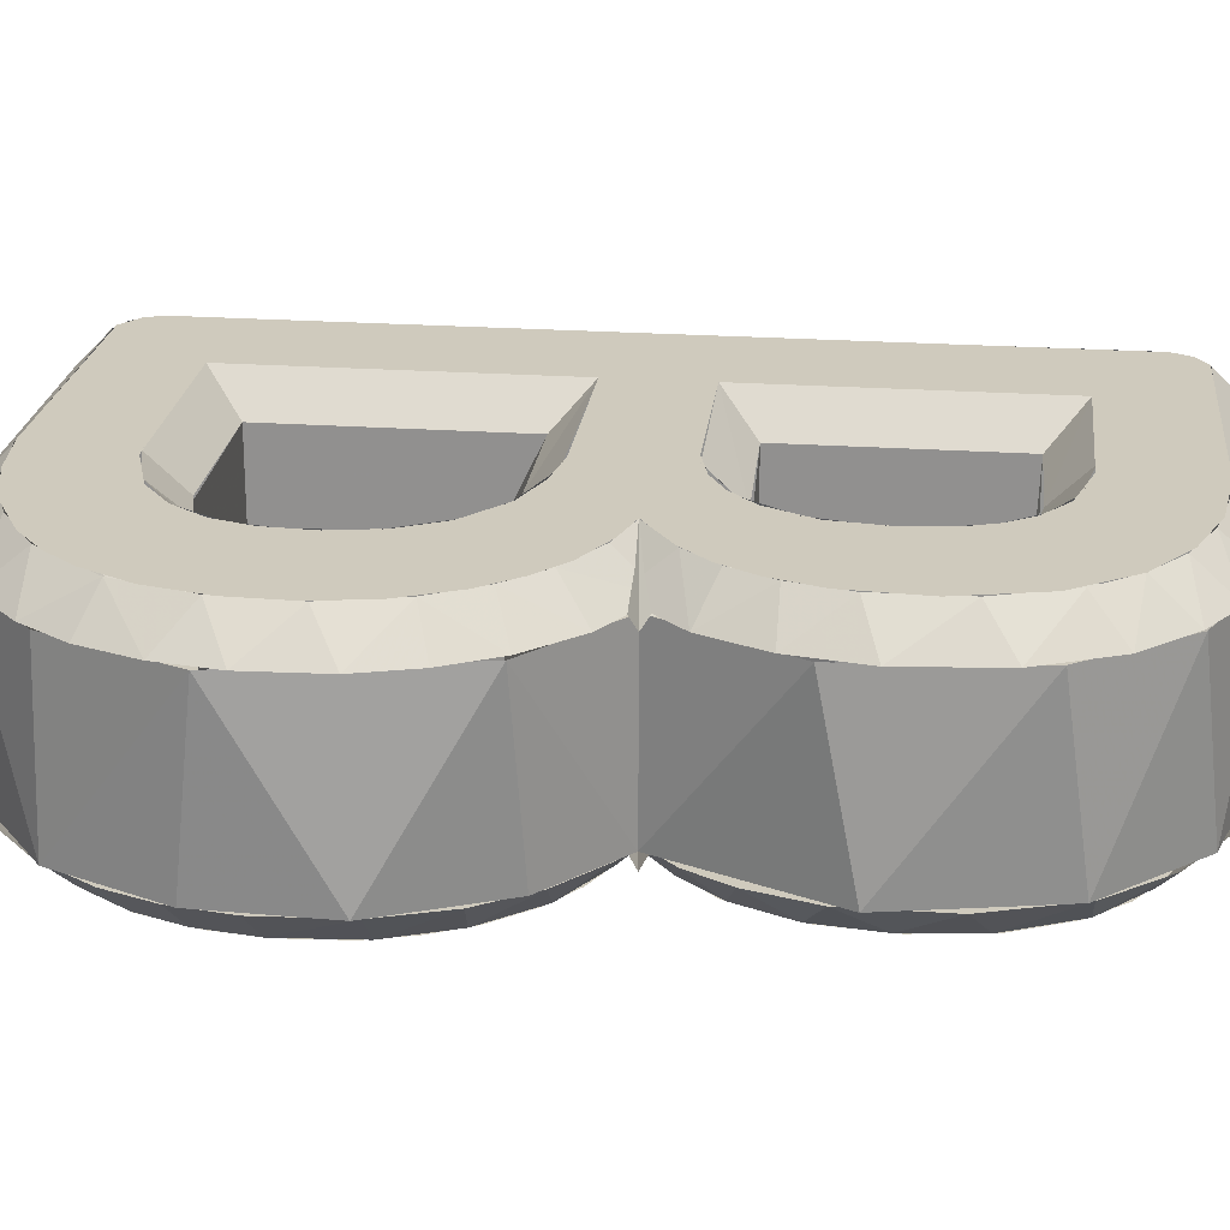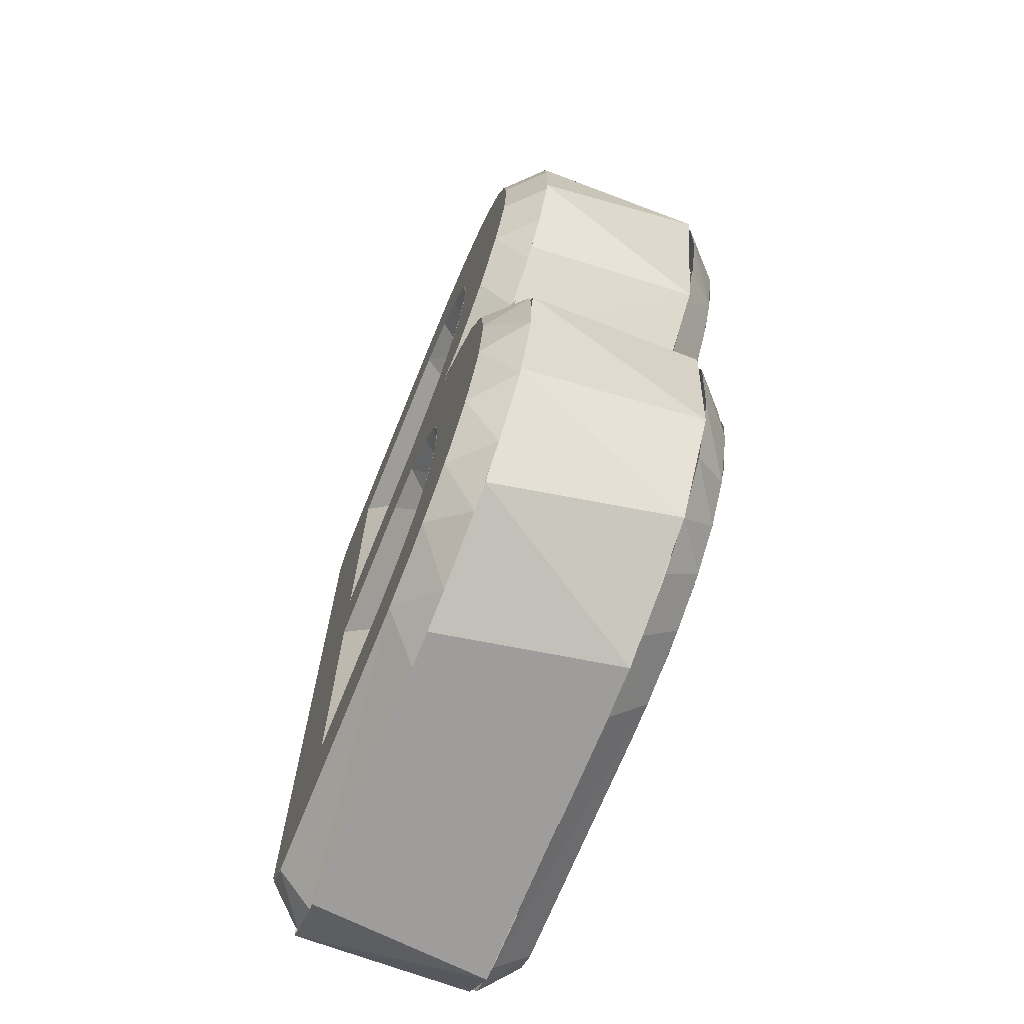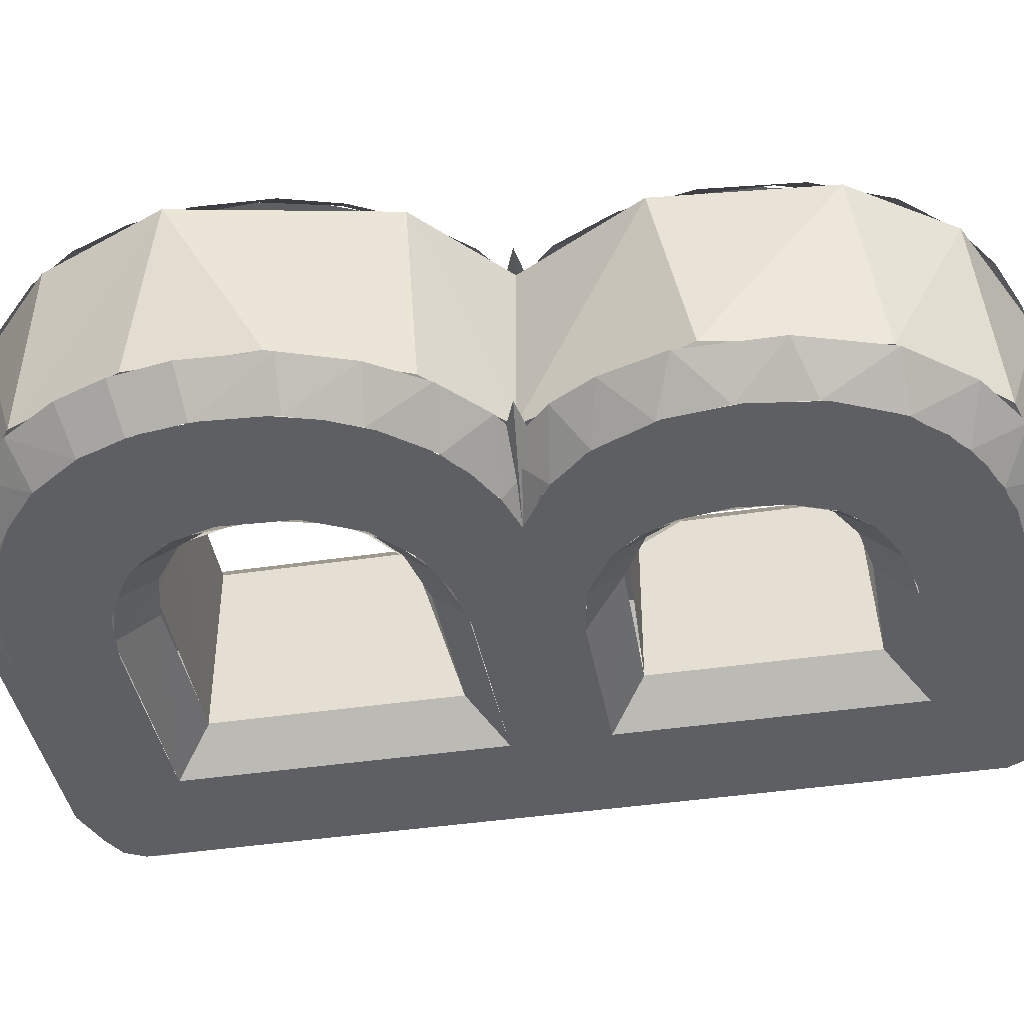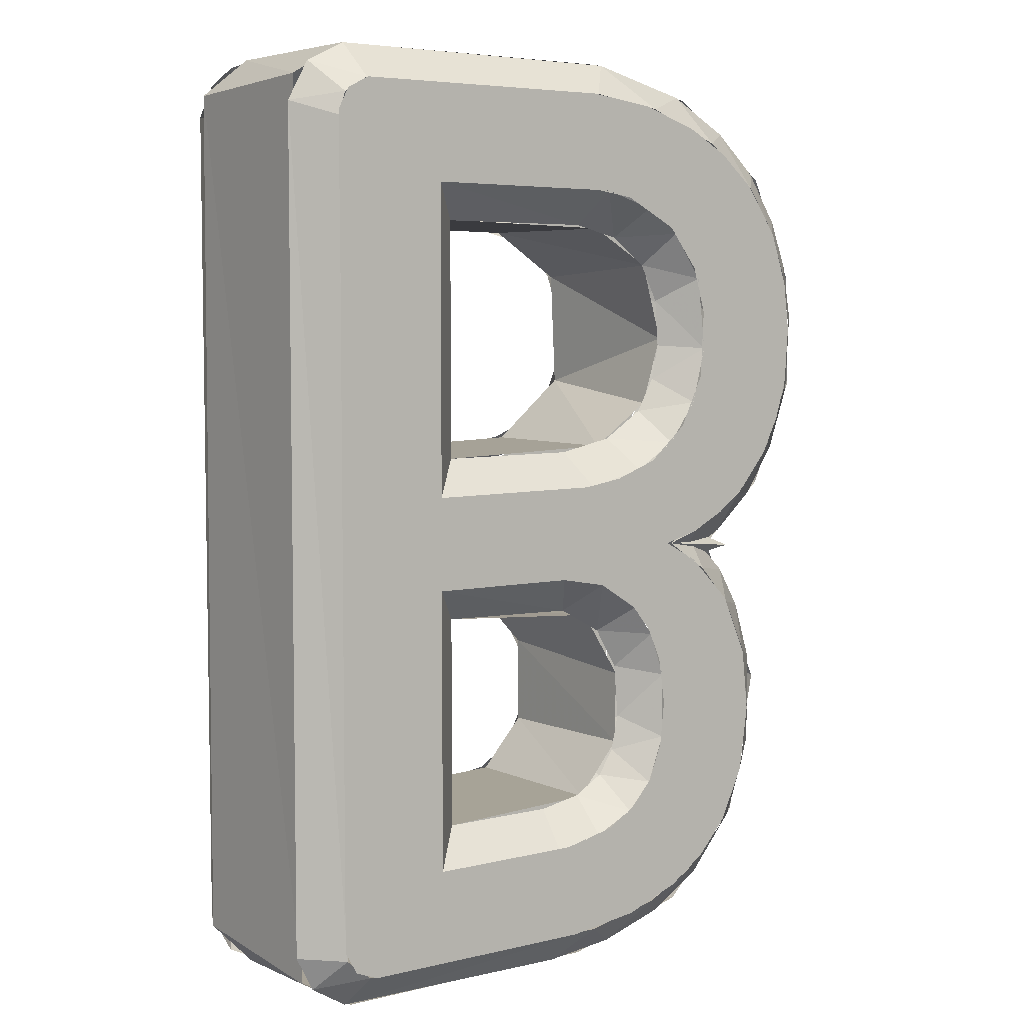
<metadata>
{"format":"obj","ext":"obj","renderer":"f3d","projection":"perspective","resolution":1024,"background":"white","views":[{"elev":23.1,"azim":96.7,"up":"+Y"},{"elev":-70.7,"azim":67.9,"up":"+Z"},{"elev":-41.2,"azim":100.3,"up":"+Y"},{"elev":5.5,"azim":-35.9,"up":"+Z"}]}
</metadata>
<code>
o A_Text.013
v -0.1466 0.07 -0.2479
v -0.003141 0.07 -0.2482
v 0.03972 0.07 -0.2424
v -0.1582 0.07 -0.2409
v -0.1633 0.07 -0.2306
v 0.07324 0.07 -0.2298
v 0.1007 0.07 -0.2102
v -0.1637 0.07 0.2259
v -0.09854 0.07 -0.1948
v -0.003887 0.07 -0.1939
v 0.1223 0.07 -0.1786
v -0.09854 0.07 -0.03381
v 0.02961 0.07 -0.1842
v 0.04713 0.07 -0.1705
v 0.05604 0.07 -0.1573
v 0.1325 0.07 -0.1351
v 0.06198 0.07 -0.1406
v 0.06453 0.07 -0.118
v 0.1298 0.07 -0.09419
v 0.0609 0.07 -0.08736
v 0.1208 0.07 -0.06863
v 0.04788 0.07 -0.06222
v 0.1091 0.07 -0.04938
v 0.03288 0.07 -0.04833
v 0.01642 0.07 -0.03961
v 0.09177 0.07 -0.03213
v -0.005718 0.07 -0.03436
v -0.09854 0.07 0.01882
v 0.06729 0.07 -0.01723
v 0.08765 0.07 -0.01149
v 0.1131 0.07 0.001951
v 0.1308 0.07 0.01752
v 0.001829 0.07 0.01931
v -0.09854 0.07 0.194
v 0.02885 0.07 0.02373
v 0.1455 0.07 0.03636
v 0.05469 0.07 0.03342
v 0.07794 0.07 0.05362
v 0.1583 0.07 0.06513
v 0.08955 0.07 0.07627
v 0.1638 0.07 0.09503
v 0.09446 0.07 0.1024
v 0.1628 0.07 0.127
v 0.0929 0.07 0.1281
v 0.08624 0.07 0.1488
v 0.155 0.07 0.159
v 0.07312 0.07 0.1672
v 0.05336 0.07 0.1822
v 0.1406 0.07 0.1861
v 0.02022 0.07 0.193
v 0.1261 0.07 0.203
v 0.1077 0.07 0.2183
v 0.07848 0.07 0.2339
v -0.1606 0.07 0.2382
v 0.04209 0.07 0.2445
v -0.1472 0.07 0.2478
v 0.007442 0.07 0.2483
v -0.00314 -0.07 -0.2482
v -0.1431 -0.07 -0.2484
v -0.1562 -0.07 -0.2431
v 0.03972 -0.07 -0.2424
v -0.1633 -0.07 -0.2306
v 0.07324 -0.07 -0.2298
v 0.09589 -0.07 -0.2143
v -0.09854 -0.07 -0.1948
v -0.1633 -0.07 0.2306
v 0.1133 -0.07 -0.1944
v -0.008463 -0.07 -0.1942
v -0.09854 -0.07 -0.03381
v 0.02282 -0.07 -0.1873
v 0.1273 -0.07 -0.1644
v 0.04091 -0.07 -0.1764
v 0.05385 -0.07 -0.1618
v 0.06198 -0.07 -0.1406
v 0.1327 -0.07 -0.1262
v 0.06463 -0.07 -0.1152
v 0.1289 -0.07 -0.09003
v 0.06073 -0.07 -0.08795
v 0.05219 -0.07 -0.06858
v 0.1131 -0.07 -0.05429
v 0.04001 -0.07 -0.0539
v 0.0164 -0.07 -0.0391
v 0.08759 -0.07 -0.0287
v -0.01192 -0.07 -0.03402
v -0.09854 -0.07 0.01882
v 0.06653 -0.07 -0.01733
v 0.08765 -0.07 -0.01149
v 0.1088 -0.07 -0.000715
v 0.1273 -0.07 0.01374
v 0.001829 -0.07 0.01931
v -0.09854 -0.07 0.194
v 0.02885 -0.07 0.02373
v 0.1445 -0.07 0.03495
v 0.05469 -0.07 0.03342
v 0.07794 -0.07 0.05362
v 0.155 -0.07 0.05627
v 0.1618 -0.07 0.07947
v 0.09202 -0.07 0.08327
v 0.164 -0.07 0.1114
v 0.09405 -0.07 0.1223
v 0.1606 -0.07 0.1393
v 0.08624 -0.07 0.1488
v 0.1503 -0.07 0.17
v 0.06783 -0.07 0.1728
v 0.03602 -0.07 0.1895
v 0.1307 -0.07 0.1986
v 0.007443 -0.07 0.1938
v 0.109 -0.07 0.2173
v 0.08464 -0.07 0.2311
v -0.1575 -0.07 0.2417
v 0.04934 -0.07 0.243
v -0.1452 -0.07 0.2481
v 0.009741 -0.07 0.2482
v 0.1813 -0.04994 0.07339
v 0.1609 -0.06996 0.0738
v 0.1639 -0.06997 0.1155
v 0.1838 -0.05 0.119
v 0.1784 -0.05 0.151
v 0.1591 -0.06999 0.1457
v 0.1682 -0.04999 0.1785
v 0.1495 -0.07 0.1713
v 0.1492 -0.04997 0.208
v 0.1317 -0.06999 0.1975
v 0.1236 -0.04999 0.2315
v 0.09992 -0.06996 0.2237
v 0.08819 -0.04997 0.2518
v 0.05474 -0.06999 0.2418
v 0.02942 -0.04998 0.2672
v 0.01202 -0.06999 0.2482
v -0.1486 -0.04994 0.2679
v -0.1459 -0.06995 0.248
v -0.1709 -0.0498 0.257
v -0.1594 -0.0698 0.2397
v -0.183 -0.04992 0.2351
v -0.1637 -0.06999 0.227
v -0.183 -0.04994 -0.2351
v -0.1618 -0.06948 -0.2357
v -0.173 -0.04993 -0.2546
v -0.1472 -0.06989 -0.2477
v -0.1522 -0.04983 -0.2673
v -0.005735 -0.05001 -0.2683
v 0.01127 -0.06996 -0.2474
v 0.03647 -0.04997 -0.2635
v 0.05599 -0.07 -0.2374
v 0.07579 -0.04999 -0.251
v 0.08441 -0.06998 -0.2232
v 0.1074 -0.04999 -0.231
v 0.1113 -0.06993 -0.1981
v 0.1353 -0.04986 -0.1977
v 0.1284 -0.06997 -0.1602
v 0.1509 -0.04997 -0.1503
v 0.1326 -0.06998 -0.1221
v 0.1511 -0.04995 -0.09779
v 0.1282 -0.06998 -0.08733
v 0.1402 -0.05001 -0.06286
v 0.1143 -0.06997 -0.05671
v 0.1268 -0.04999 -0.03949
v 0.09504 -0.06999 -0.03464
v 0.0981 -0.04993 -0.01127
v 0.06896 -0.0706 -0.01746
v 0.1318 -0.05 -0.02441
v 0.09312 -0.04997 -0.0311
v 0.0893 -0.06997 -0.01106
v 0.1245 -0.05001 -0.01438
v 0.1239 -0.06996 0.01003
v 0.1498 -0.04995 0.008251
v 0.1473 -0.06998 0.03938
v 0.1685 -0.05001 0.03689
v 0.183 -0.05 0.07755
v 0.1849 0.05 0.1325
v 0.1806 -0.05 0.1442
v 0.1537 -0.05 0.2048
v 0.1555 0.05 0.2002
v 0.1091 0.05 0.2428
v 0.09363 -0.05 0.25
v 0.03212 0.05 0.267
v 0.02669 -0.05 0.2674
v -0.153 0.05 0.2673
v -0.1489 -0.05 0.2679
v -0.1798 -0.05 0.2496
v -0.1809 0.05 0.2453
v -0.1822 0.05 -0.2406
v -0.1795 -0.05 -0.2502
v -0.1569 0.05 -0.2663
v -0.1483 -0.05 -0.268
v 0.03332 0.05 -0.2657
v 0.01446 -0.05 -0.2673
v 0.09 -0.05 -0.2455
v 0.1061 0.05 -0.2336
v 0.1371 -0.05 -0.1951
v 0.1436 0.05 -0.1812
v 0.1546 -0.05 -0.1101
v 0.1517 0.05 -0.09037
v 0.1151 -0.05 -0.02246
v 0.1138 0.05 -0.02263
v 0.163 0.05 0.02056
v 0.1559 -0.05 0.01447
v 0.1729 0.05001 0.04694
v 0.182 0.04996 0.07795
v 0.1638 0.06996 0.09257
v 0.1838 0.05 0.119
v 0.1621 0.07 0.1325
v 0.1784 0.04999 0.151
v 0.1492 0.06992 0.173
v 0.1665 0.04997 0.182
v 0.149 0.04997 0.2079
v 0.1209 0.06997 0.2085
v 0.1226 0.04996 0.2327
v 0.08924 0.07001 0.229
v 0.08239 0.05 0.2538
v 0.05294 0.07 0.2422
v 0.02942 0.04998 0.2672
v 0.01202 0.06999 0.2482
v -0.1431 0.07 0.2484
v -0.1474 0.04996 0.2681
v -0.1543 0.06992 0.2441
v -0.163 0.04999 0.2622
v -0.1757 0.04991 0.2512
v -0.1628 0.06983 0.2328
v -0.1832 0.04998 0.2332
v -0.1637 0.07 -0.227
v -0.183 0.04992 -0.2351
v -0.1591 0.06975 -0.2401
v -0.1709 0.0498 -0.257
v -0.1452 0.06997 -0.2481
v -0.1486 0.04994 -0.2679
v 0.01127 0.06996 -0.2474
v 0.005754 0.05001 -0.2678
v 0.04952 0.04999 -0.2603
v 0.05117 0.06999 -0.2389
v 0.08011 0.04999 -0.2487
v 0.07909 0.06997 -0.2267
v 0.1054 0.04999 -0.2325
v 0.1003 0.07001 -0.21
v 0.1302 0.04991 -0.2057
v 0.1176 0.06993 -0.1877
v 0.1479 0.04997 -0.1652
v 0.1308 0.06998 -0.1495
v 0.1527 0.04998 -0.1146
v 0.1317 0.06998 -0.1054
v 0.1454 0.04998 -0.07604
v 0.124 0.06998 -0.07594
v 0.1296 0.04998 -0.04306
v 0.1122 0.07 -0.05353
v 0.09597 0.06999 -0.03566
v 0.0981 0.04993 -0.01127
v 0.07061 0.071 -0.01756
v 0.1318 0.05 -0.02441
v 0.09689 0.04994 -0.02985
v 0.09395 0.06998 -0.008995
v 0.1211 0.06999 0.00806
v 0.1339 0.04998 -0.007331
v 0.1397 0.06999 0.028
v 0.1582 0.04998 0.0192
v 0.1547 0.06997 0.0546
v 0.0631 -0.07003 -0.09753
v 0.04436 -0.05001 -0.124
v 0.06329 -0.07006 -0.1359
v 0.03987 -0.05001 -0.1447
v 0.05314 -0.07003 -0.1628
v 0.03065 -0.05005 -0.159
v 0.03819 -0.07003 -0.1788
v 0.01303 -0.05002 -0.1695
v 0.01435 -0.07003 -0.1902
v -0.01249 -0.05001 -0.1744
v -0.01535 -0.07 -0.1945
v -0.07854 -0.05 -0.1748
v -0.09854 -0.07 -0.1948
v -0.07854 -0.05 -0.05381
v -0.09854 -0.07 -0.03381
v 0.00184 -0.05015 -0.05546
v -0.01192 -0.07 -0.03402
v 0.01637 -0.07009 -0.03919
v 0.02807 -0.05007 -0.06982
v 0.04097 -0.07002 -0.05472
v 0.05414 -0.07001 -0.07182
v 0.04161 -0.0501 -0.09296
v 0.0429 -0.05 -0.09767
v 0.04241 -0.05 -0.1398
v 0.04203 0.05 -0.1411
v 0.01654 -0.05 -0.1705
v 0.01603 0.05 -0.1705
v -0.07854 0.05 -0.1748
v -0.07854 -0.05 -0.1748
v -0.07854 0.05 -0.05381
v -0.07854 -0.05 -0.05381
v 0.01101 0.05 -0.05708
v 0.01867 -0.05 -0.05955
v 0.04156 0.05 -0.08979
v 0.06436 0.07001 -0.1082
v 0.04445 0.05001 -0.1166
v 0.06321 0.07 -0.1338
v 0.04226 0.05002 -0.1374
v 0.05714 0.07004 -0.1556
v 0.03293 0.0501 -0.1567
v 0.04371 0.07005 -0.1741
v 0.0202 0.07006 -0.1884
v 0.01317 0.05005 -0.1695
v -0.01307 0.07 -0.1944
v -0.01453 0.05001 -0.1745
v -0.09854 0.07 -0.1948
v -0.07854 0.05 -0.1748
v -0.09854 0.07 -0.03381
v -0.07854 0.05 -0.05381
v 0.003985 0.07009 -0.03538
v 0.000787 0.05013 -0.05529
v 0.03946 0.07018 -0.0528
v 0.02885 0.05016 -0.07036
v 0.05783 0.07002 -0.07918
v 0.04182 0.05004 -0.09431
v 0.07236 -0.05002 0.1291
v 0.08948 -0.07014 0.1425
v 0.09459 -0.07004 0.1004
v 0.07437 -0.05004 0.102
v 0.07012 -0.05001 0.08159
v 0.08626 -0.07004 0.06769
v 0.05938 -0.05011 0.06238
v 0.06908 -0.07007 0.04388
v 0.03525 -0.05004 0.04646
v 0.04413 -0.07 0.02861
v 0.009356 -0.07003 0.01979
v 0.00243 -0.05002 0.03941
v -0.07854 -0.05 0.03882
v -0.09854 -0.07 0.01882
v -0.07854 -0.05 0.174
v -0.09854 -0.07 0.194
v 0.01257 -0.05002 0.1735
v 0.02021 -0.07004 0.193
v 0.03987 -0.05004 0.1666
v 0.05075 -0.07 0.1834
v 0.07141 -0.07004 0.169
v 0.06154 -0.05009 0.1505
v 0.07567 -0.05 0.1062
v 0.07117 0.05 0.07811
v 0.06324 -0.05 0.06705
v 0.02881 0.05 0.04249
v 0.02795 -0.05 0.04224
v -0.07854 0.05 0.03882
v -0.07854 -0.05 0.03882
v -0.07854 0.05 0.174
v -0.07853 -0.05 0.1743
v 0.0261 0.05 0.1721
v 0.02653 -0.05 0.1718
v 0.06277 -0.05 0.1504
v 0.06797 0.05 0.1447
v 0.07408 0.05009 0.1213
v 0.09445 0.07 0.1155
v 0.09117 0.07007 0.08028
v 0.07232 0.05003 0.08829
v 0.06372 0.05002 0.06848
v 0.07695 0.07004 0.05258
v 0.0486 0.05003 0.05333
v 0.05589 0.07004 0.03426
v 0.02406 0.05001 0.04298
v 0.01625 0.07005 0.0204
v -0.004398 0.05001 0.03908
v -0.09854 0.07 0.01882
v -0.07854 0.05 0.03882
v -0.09854 0.07 0.194
v -0.07854 0.05 0.174
v 0.01477 0.07 0.1935
v 0.01257 0.05002 0.1735
v 0.04554 0.07004 0.1859
v 0.03658 0.05002 0.1679
v 0.05277 0.05 0.1585
v 0.07361 0.07009 0.1673
v 0.06507 0.05004 0.1455
v 0.0896 0.07003 0.141
f 1 3 2
f 4 3 1
f 5 3 4
f 5 6 3
f 5 7 6
f 8 9 5
f 9 7 5
f 9 10 7
f 10 11 7
f 8 12 9
f 13 11 10
f 14 11 13
f 15 11 14
f 15 16 11
f 17 16 15
f 18 16 17
f 18 19 16
f 20 19 18
f 20 21 19
f 22 21 20
f 22 23 21
f 24 23 22
f 25 23 24
f 25 26 23
f 27 26 25
f 8 28 12
f 28 27 12
f 28 26 27
f 28 29 26
f 28 30 29
f 28 31 30
f 28 32 31
f 28 33 32
f 8 34 28
f 35 32 33
f 35 36 32
f 37 36 35
f 38 36 37
f 38 39 36
f 40 39 38
f 40 41 39
f 42 41 40
f 42 43 41
f 44 43 42
f 45 43 44
f 45 46 43
f 47 46 45
f 48 46 47
f 48 49 46
f 50 49 48
f 8 50 34
f 8 49 50
f 8 51 49
f 8 52 51
f 8 53 52
f 54 53 8
f 54 55 53
f 56 55 54
f 56 57 55
f 58 60 59
f 61 60 58
f 61 62 60
f 63 62 61
f 64 62 63
f 65 66 62
f 64 65 62
f 67 65 64
f 68 65 67
f 69 66 65
f 67 70 68
f 71 70 67
f 71 72 70
f 71 73 72
f 71 74 73
f 75 74 71
f 75 76 74
f 77 76 75
f 77 78 76
f 77 79 78
f 80 79 77
f 80 81 79
f 80 82 81
f 83 82 80
f 83 84 82
f 85 66 69
f 84 85 69
f 83 85 84
f 86 85 83
f 87 85 86
f 88 85 87
f 89 85 88
f 90 85 89
f 91 66 85
f 89 92 90
f 93 92 89
f 93 94 92
f 93 95 94
f 96 95 93
f 97 95 96
f 97 98 95
f 99 98 97
f 99 100 98
f 101 100 99
f 101 102 100
f 103 102 101
f 103 104 102
f 103 105 104
f 106 105 103
f 106 107 105
f 107 66 91
f 106 66 107
f 108 66 106
f 109 66 108
f 109 110 66
f 111 110 109
f 111 112 110
f 113 112 111
f 114 116 115
f 119 118 120 121
f 129 128 130 131
f 120 122 121
f 122 123 121
f 122 124 123
f 124 125 123
f 126 127 125
f 128 129 127
f 134 136 137 135
f 132 133 131
f 134 135 133
f 140 141 142 139
f 136 138 137
f 138 139 137
f 138 140 139
f 176 178 179 177
f 141 143 142
f 145 147 146
f 147 149 148
f 149 150 148
f 151 152 150
f 155 156 154
f 155 157 156
f 157 159 158
f 159 161 160
f 164 166 165
f 166 167 165
f 168 115 167
f 168 114 115
f 170 171 169
f 170 172 171
f 174 175 172
f 176 177 175
f 181 182 183 180
f 178 180 179
f 184 186 187 185
f 184 185 183
f 213 214 215 212
f 186 188 187
f 189 190 188
f 191 192 190
f 193 194 192
f 196 197 194
f 196 169 197
f 255 199 198
f 255 200 199
f 202 203 201
f 202 204 203
f 204 205 203
f 204 207 206
f 207 209 208
f 211 213 212
f 219 221 222 220
f 214 216 215
f 216 218 217
f 216 219 218
f 226 225 227 228
f 223 224 222
f 225 226 224
f 249 250 251 252
f 227 229 228
f 230 231 229
f 232 233 231
f 234 235 233
f 234 236 235
f 238 240 239
f 240 241 239
f 240 242 241
f 244 245 243
f 245 246 243
f 245 247 246
f 247 248 246
f 247 250 249
f 252 251 253 254
f 265 267 268 266
f 253 255 254
f 261 263 262
f 263 265 264
f 267 269 270 268
f 270 269 271 272
f 282 283 284 281
f 271 273 272
f 274 277 276
f 289 279 278
f 280 281 279
f 283 285 286 284
f 285 287 288 286
f 296 297 298 295
f 289 278 288
f 309 290 310
f 290 291 310
f 290 292 291
f 292 294 293
f 294 296 295
f 297 299 300 298
f 300 299 301 302
f 302 301 303 304
f 303 305 306 304
f 322 323 324 321
f 305 307 306
f 309 310 308
f 311 314 313
f 315 316 313
f 317 319 318
f 319 321 320
f 319 322 321
f 324 323 325 326
f 326 325 327 328
f 334 336 337 335
f 329 331 330
f 329 332 331
f 345 333 344
f 334 335 333
f 336 338 339 337
f 338 340 341 339
f 346 347 348 349
f 342 343 341
f 342 344 343
f 368 346 367
f 356 355 357 358
f 348 351 350
f 353 354 352
f 355 356 354
f 357 359 360 358
f 359 361 362 360
f 362 361 363 364
f 366 367 365
f 114 117 116
f 124 126 125
f 126 128 127
f 130 132 131
f 132 134 133
f 142 143 144
f 143 145 144
f 144 145 146
f 146 147 148
f 149 151 150
f 151 153 152
f 152 153 154
f 153 155 154
f 156 157 158
f 158 159 160
f 161 162 160
f 160 162 163
f 162 164 163
f 163 164 165
f 166 168 167
f 196 170 169
f 170 173 172
f 173 174 172
f 174 176 175
f 178 181 180
f 182 184 183
f 186 189 188
f 189 191 190
f 191 193 192
f 193 195 194
f 195 196 194
f 199 200 201
f 200 202 201
f 116 117 118 119
f 205 204 206
f 206 207 208
f 208 209 210
f 209 211 210
f 210 211 212
f 215 216 217
f 218 219 220
f 221 223 222
f 223 225 224
f 227 230 229
f 230 232 231
f 232 234 233
f 235 236 237
f 236 238 237
f 237 238 239
f 241 242 243
f 242 244 243
f 248 247 249
f 254 255 198
f 277 257 256
f 256 257 258
f 257 259 258
f 258 259 260
f 259 261 260
f 260 261 262
f 262 263 264
f 264 265 266
f 271 274 273
f 273 274 275
f 275 274 276
f 276 277 256
f 289 280 279
f 280 282 281
f 287 289 288
f 291 292 293
f 293 294 295
f 306 307 308
f 307 309 308
f 312 311 313
f 314 315 313
f 315 317 316
f 316 317 318
f 318 319 320
f 327 329 328
f 328 329 330
f 331 332 312
f 332 311 312
f 345 334 333
f 340 342 341
f 342 345 344
f 368 347 346
f 349 348 350
f 350 351 352
f 351 353 352
f 353 355 354
f 364 363 365
f 363 366 365
f 366 368 367

</code>
